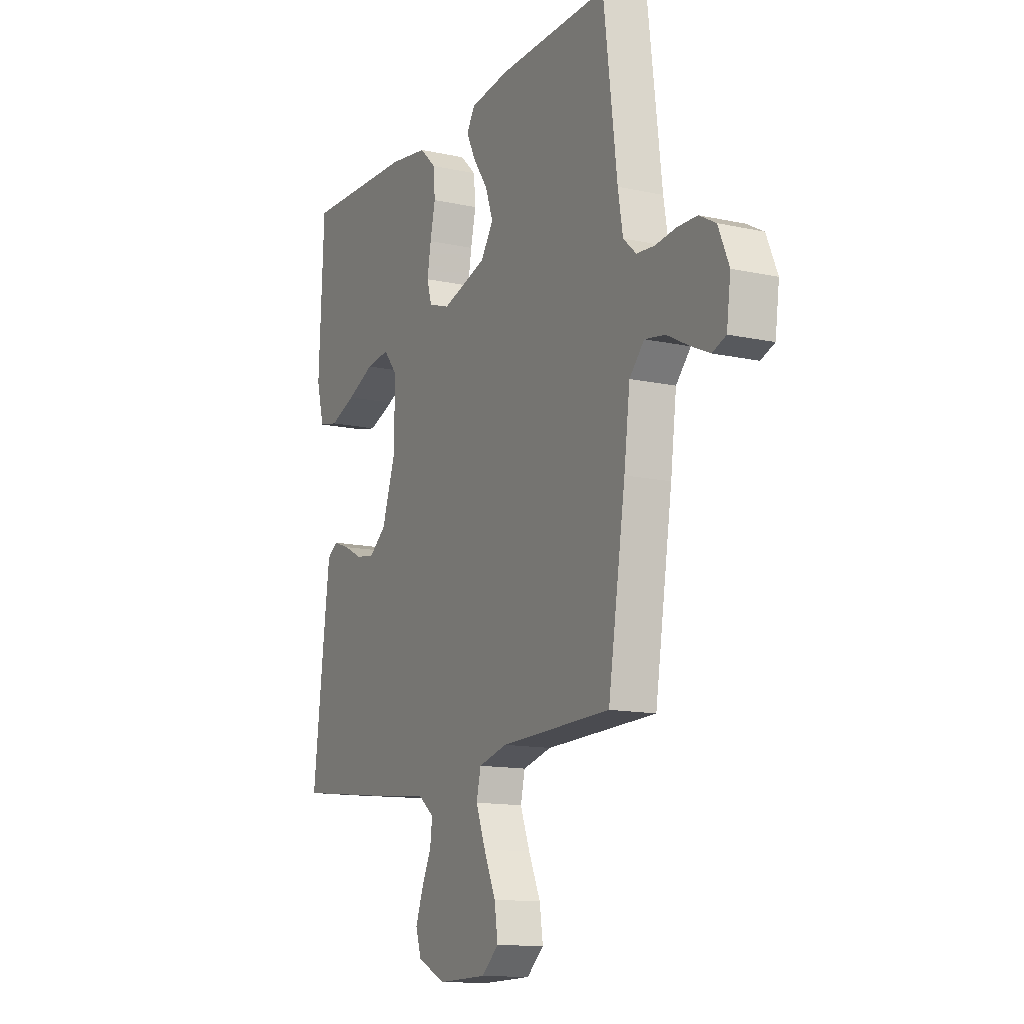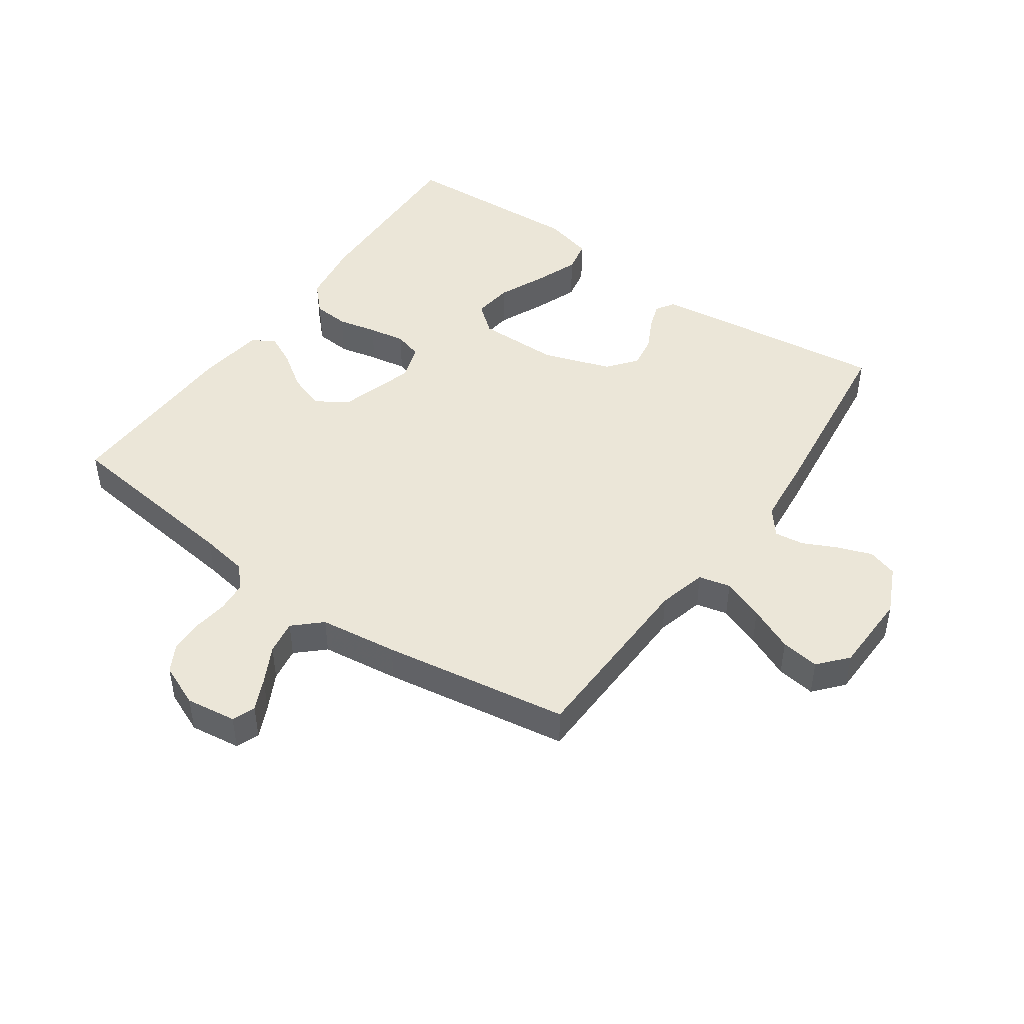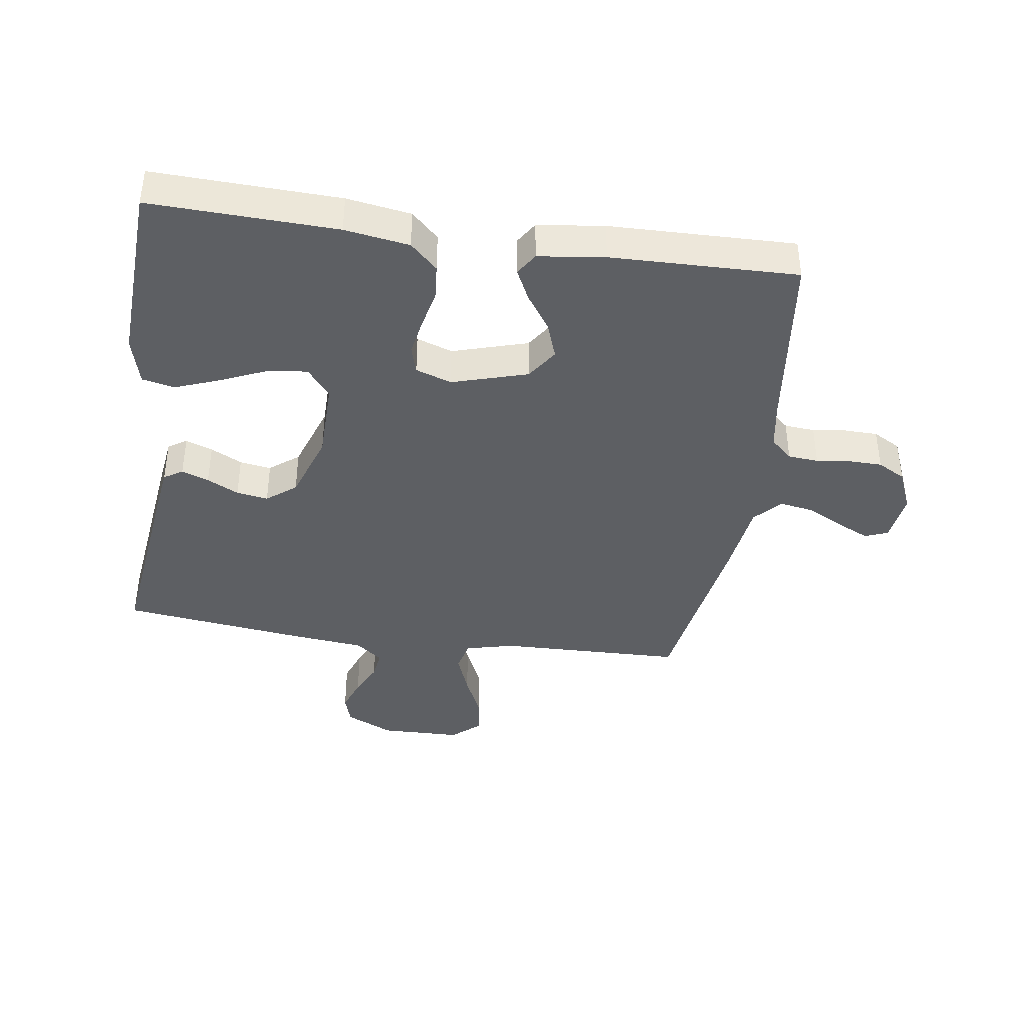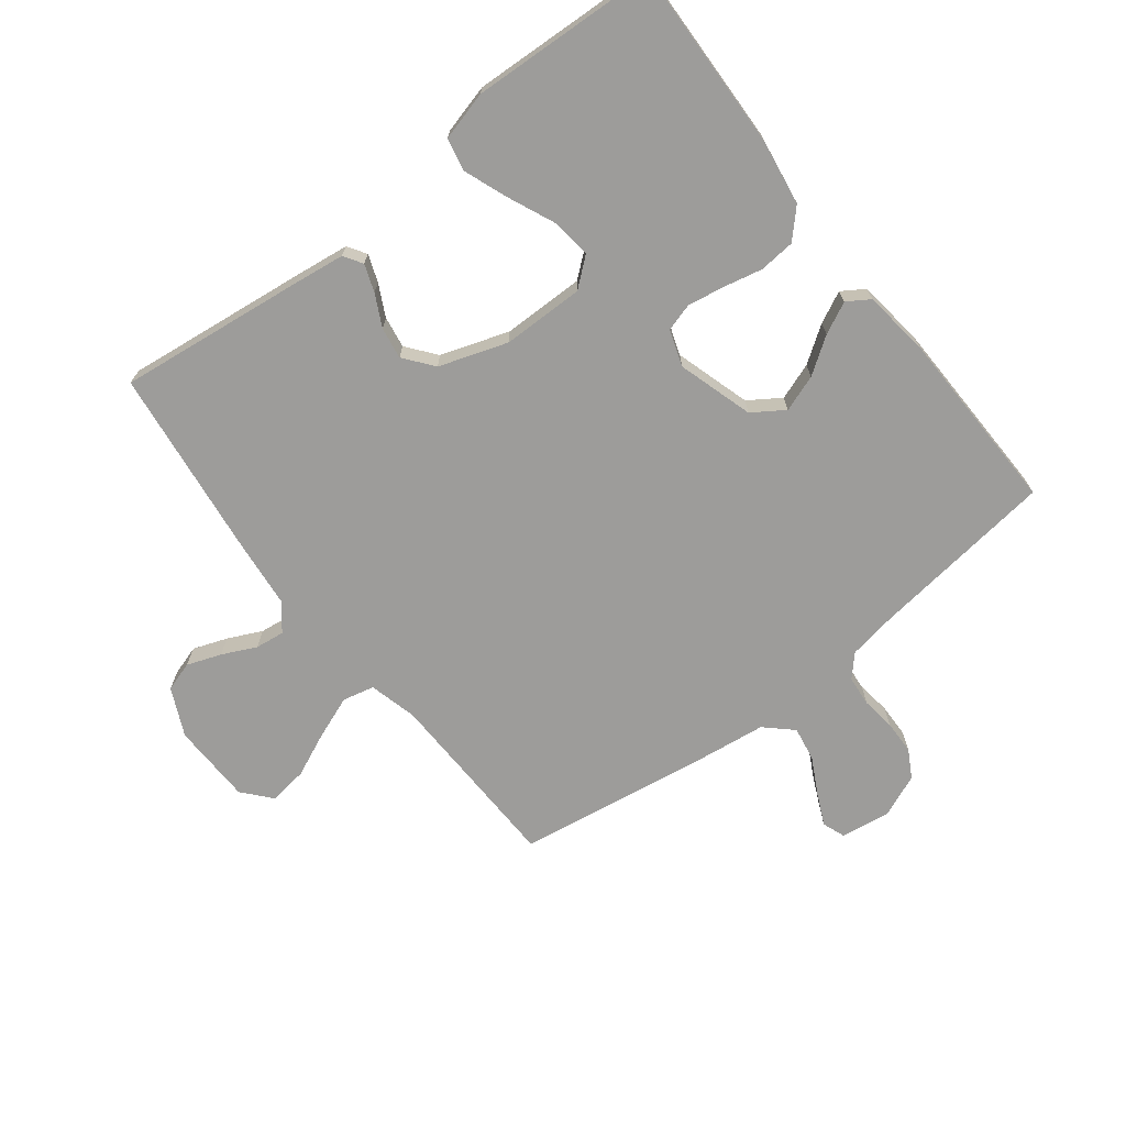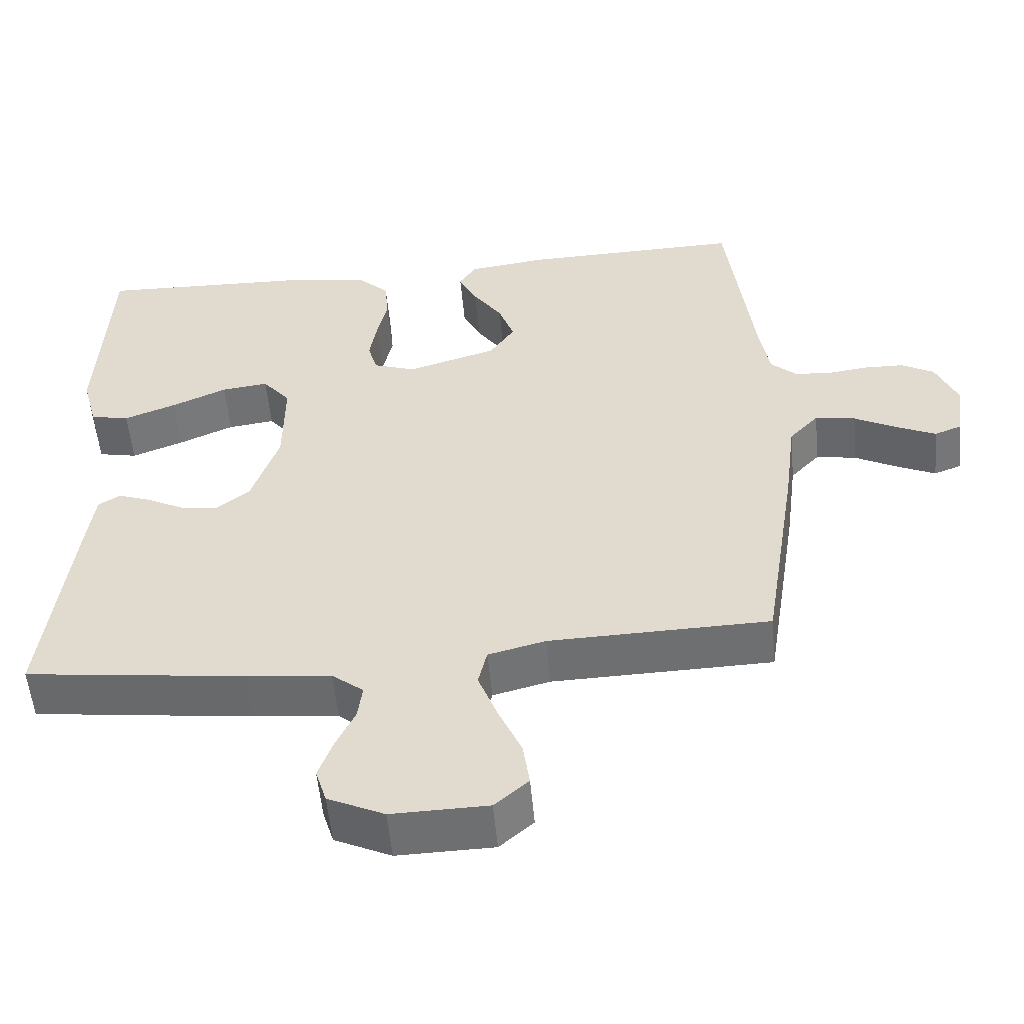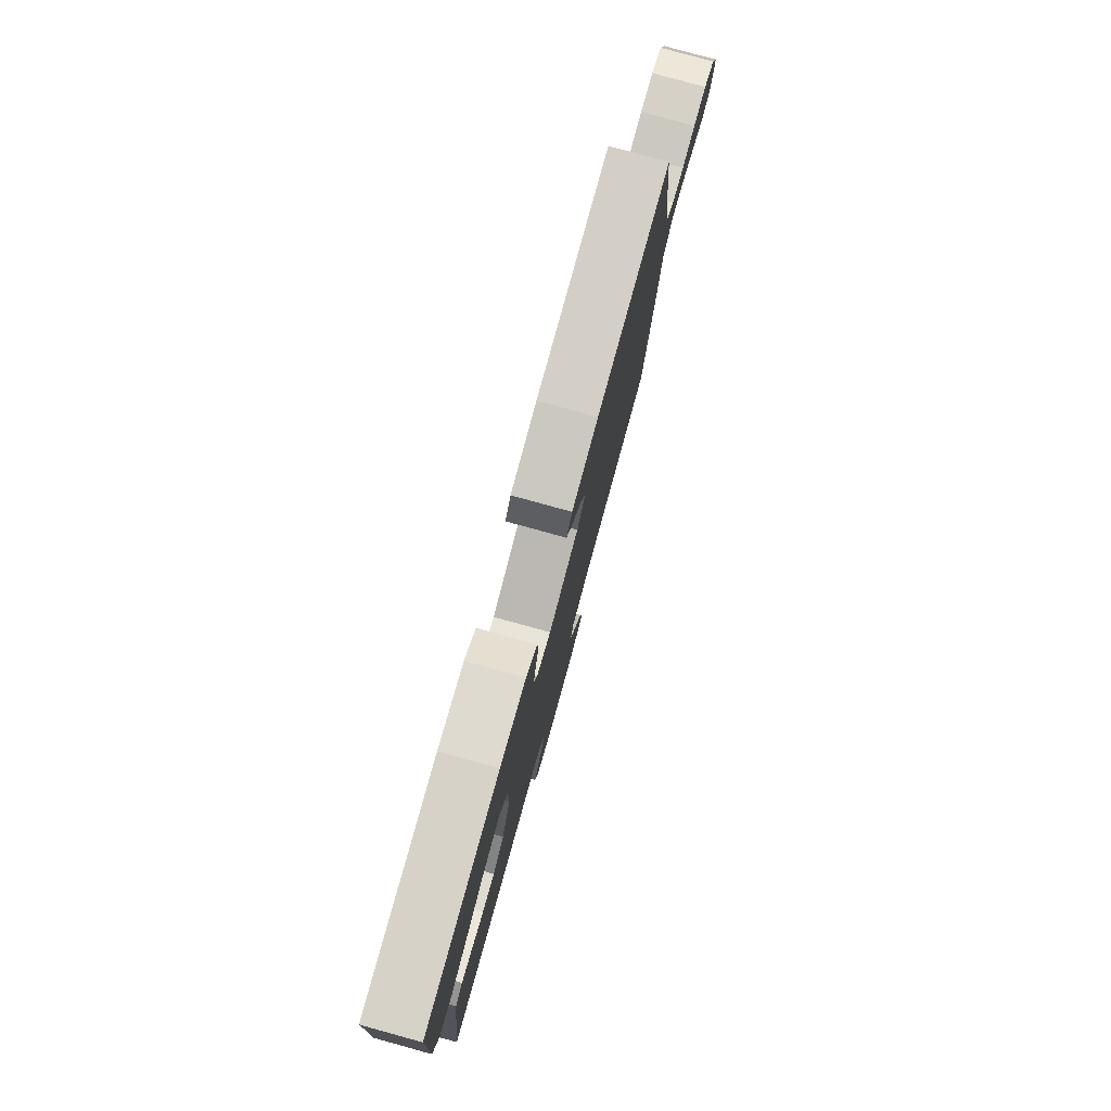
<metadata>
{"format":"obj","ext":"obj","renderer":"f3d","projection":"perspective","resolution":1024,"background":"white","views":[{"elev":-13.2,"azim":63.4,"up":"+Z"},{"elev":46.1,"azim":125.1,"up":"+Y"},{"elev":-40.0,"azim":-8.4,"up":"+Y"},{"elev":-70.2,"azim":-52.2,"up":"+Y"},{"elev":-54.2,"azim":5.2,"up":"+Z"},{"elev":79.9,"azim":-74.6,"up":"+Z"}]}
</metadata>
<code>
v 0.5 0.07 0.5
v 0.537 0.07 0.2
v 0.55 0.07 0.123
v 0.585 0.07 0.091
v 0.634 0.07 0.087
v 0.689 0.07 0.094
v 0.743 0.07 0.093
v 0.788 0.07 0.068
v 0.817 0.07 0
v 0.806 0.07 -0.081
v 0.769 0.07 -0.095
v 0.717 0.07 -0.071
v 0.658 0.07 -0.04
v 0.603 0.07 -0.031
v 0.563 0.07 -0.074
v 0.547 0.07 -0.2
v 0.5 0.07 -0.5
v 0.2 0.07 -0.508
v 0.122 0.07 -0.528
v 0.11 0.07 -0.579
v 0.136 0.07 -0.647
v 0.168 0.07 -0.719
v 0.177 0.07 -0.781
v 0.131 0.07 -0.821
v 0 0.07 -0.824
v -0.077 0.07 -0.788
v -0.092 0.07 -0.74
v -0.072 0.07 -0.685
v -0.046 0.07 -0.63
v -0.04 0.07 -0.583
v -0.083 0.07 -0.549
v -0.2 0.07 -0.537
v -0.5 0.07 -0.5
v -0.464 0.07 -0.2
v -0.453 0.07 -0.116
v -0.423 0.07 -0.097
v -0.379 0.07 -0.113
v -0.328 0.07 -0.139
v -0.277 0.07 -0.147
v -0.23 0.07 -0.11
v -0.193 0.07 0
v -0.192 0.07 0.132
v -0.23 0.07 0.178
v -0.294 0.07 0.17
v -0.369 0.07 0.137
v -0.44 0.07 0.11
v -0.493 0.07 0.121
v -0.514 0.07 0.2
v -0.5 0.07 0.5
v -0.2 0.07 0.49
v -0.096 0.07 0.474
v -0.052 0.07 0.432
v -0.047 0.07 0.374
v -0.061 0.07 0.311
v -0.071 0.07 0.252
v -0.058 0.07 0.207
v 0 0.07 0.187
v 0.122 0.07 0.224
v 0.156 0.07 0.275
v 0.135 0.07 0.334
v 0.095 0.07 0.392
v 0.07 0.07 0.443
v 0.093 0.07 0.479
v 0.2 0.07 0.493
v 0.5 0 0.5
v 0.537 0 0.2
v 0.55 0 0.123
v 0.585 0 0.091
v 0.634 0 0.087
v 0.689 0 0.094
v 0.743 0 0.093
v 0.788 0 0.068
v 0.817 0 0
v 0.806 0 -0.081
v 0.769 0 -0.095
v 0.717 0 -0.071
v 0.658 0 -0.04
v 0.603 0 -0.031
v 0.563 0 -0.074
v 0.547 0 -0.2
v 0.5 0 -0.5
v 0.2 0 -0.508
v 0.122 0 -0.528
v 0.11 0 -0.579
v 0.136 0 -0.647
v 0.168 0 -0.719
v 0.177 0 -0.781
v 0.131 0 -0.821
v 0 0 -0.824
v -0.077 0 -0.788
v -0.092 0 -0.74
v -0.072 0 -0.685
v -0.046 0 -0.63
v -0.04 0 -0.583
v -0.083 0 -0.549
v -0.2 0 -0.537
v -0.5 0 -0.5
v -0.464 0 -0.2
v -0.453 0 -0.116
v -0.423 0 -0.097
v -0.379 0 -0.113
v -0.328 0 -0.139
v -0.277 0 -0.147
v -0.23 0 -0.11
v -0.193 0 0
v -0.192 0 0.132
v -0.23 0 0.178
v -0.294 0 0.17
v -0.369 0 0.137
v -0.44 0 0.11
v -0.493 0 0.121
v -0.514 0 0.2
v -0.5 0 0.5
v -0.2 0 0.49
v -0.096 0 0.474
v -0.052 0 0.432
v -0.047 0 0.374
v -0.061 0 0.311
v -0.071 0 0.252
v -0.058 0 0.207
v 0 0 0.187
v 0.122 0 0.224
v 0.156 0 0.275
v 0.135 0 0.334
v 0.095 0 0.392
v 0.07 0 0.443
v 0.093 0 0.479
v 0.2 0 0.493
f 64 1 2
f 63 64 2
f 62 63 2
f 61 62 2
f 60 61 2
f 59 60 2 3
f 58 59 3 4
f 57 58 4
f 52 53 54
f 51 52 54
f 50 51 54
f 49 50 54
f 48 49 54
f 47 48 54
f 46 47 54
f 45 46 54
f 44 45 54
f 43 44 54 55
f 42 43 55 56
f 36 37 38
f 35 36 38
f 34 35 38
f 33 34 38
f 32 33 38
f 31 32 38
f 30 31 38 39
f 27 28 29
f 26 27 29
f 25 26 29
f 24 25 29
f 23 24 29
f 22 23 29
f 21 22 29
f 20 21 29 30
f 30 39 40
f 20 30 40
f 19 20 40
f 15 16 17 18
f 11 12 13
f 10 11 13
f 9 10 13
f 8 9 13
f 7 8 13
f 6 7 13
f 5 6 13
f 4 5 13 14
f 57 4 14 15
f 15 18 19
f 57 15 19
f 56 57 19
f 42 56 19
f 41 42 19
f 19 40 41
f 66 65 128
f 66 128 127
f 66 127 126
f 66 126 125
f 66 125 124
f 67 66 124 123
f 68 67 123 122
f 68 122 121
f 118 117 116
f 118 116 115
f 118 115 114
f 118 114 113
f 118 113 112
f 118 112 111
f 118 111 110
f 118 110 109
f 118 109 108
f 119 118 108 107
f 120 119 107 106
f 102 101 100
f 102 100 99
f 102 99 98
f 102 98 97
f 102 97 96
f 102 96 95
f 103 102 95 94
f 93 92 91
f 93 91 90
f 93 90 89
f 93 89 88
f 93 88 87
f 93 87 86
f 93 86 85
f 94 93 85 84
f 104 103 94
f 104 94 84
f 104 84 83
f 82 81 80 79
f 77 76 75
f 77 75 74
f 77 74 73
f 77 73 72
f 77 72 71
f 77 71 70
f 77 70 69
f 78 77 69 68
f 79 78 68 121
f 83 82 79
f 83 79 121
f 83 121 120
f 83 120 106
f 83 106 105
f 105 104 83
f 1 65 66 2
f 2 66 67 3
f 3 67 68 4
f 4 68 69 5
f 5 69 70 6
f 6 70 71 7
f 7 71 72 8
f 8 72 73 9
f 9 73 74 10
f 10 74 75 11
f 11 75 76 12
f 12 76 77 13
f 13 77 78 14
f 14 78 79 15
f 15 79 80 16
f 16 80 81 17
f 17 81 82 18
f 18 82 83 19
f 19 83 84 20
f 20 84 85 21
f 21 85 86 22
f 22 86 87 23
f 23 87 88 24
f 24 88 89 25
f 25 89 90 26
f 26 90 91 27
f 27 91 92 28
f 28 92 93 29
f 29 93 94 30
f 30 94 95 31
f 31 95 96 32
f 32 96 97 33
f 33 97 98 34
f 34 98 99 35
f 35 99 100 36
f 36 100 101 37
f 37 101 102 38
f 38 102 103 39
f 39 103 104 40
f 40 104 105 41
f 41 105 106 42
f 42 106 107 43
f 43 107 108 44
f 44 108 109 45
f 45 109 110 46
f 46 110 111 47
f 47 111 112 48
f 48 112 113 49
f 49 113 114 50
f 50 114 115 51
f 51 115 116 52
f 52 116 117 53
f 53 117 118 54
f 54 118 119 55
f 55 119 120 56
f 56 120 121 57
f 57 121 122 58
f 58 122 123 59
f 59 123 124 60
f 60 124 125 61
f 61 125 126 62
f 62 126 127 63
f 63 127 128 64
f 64 128 65 1

</code>
